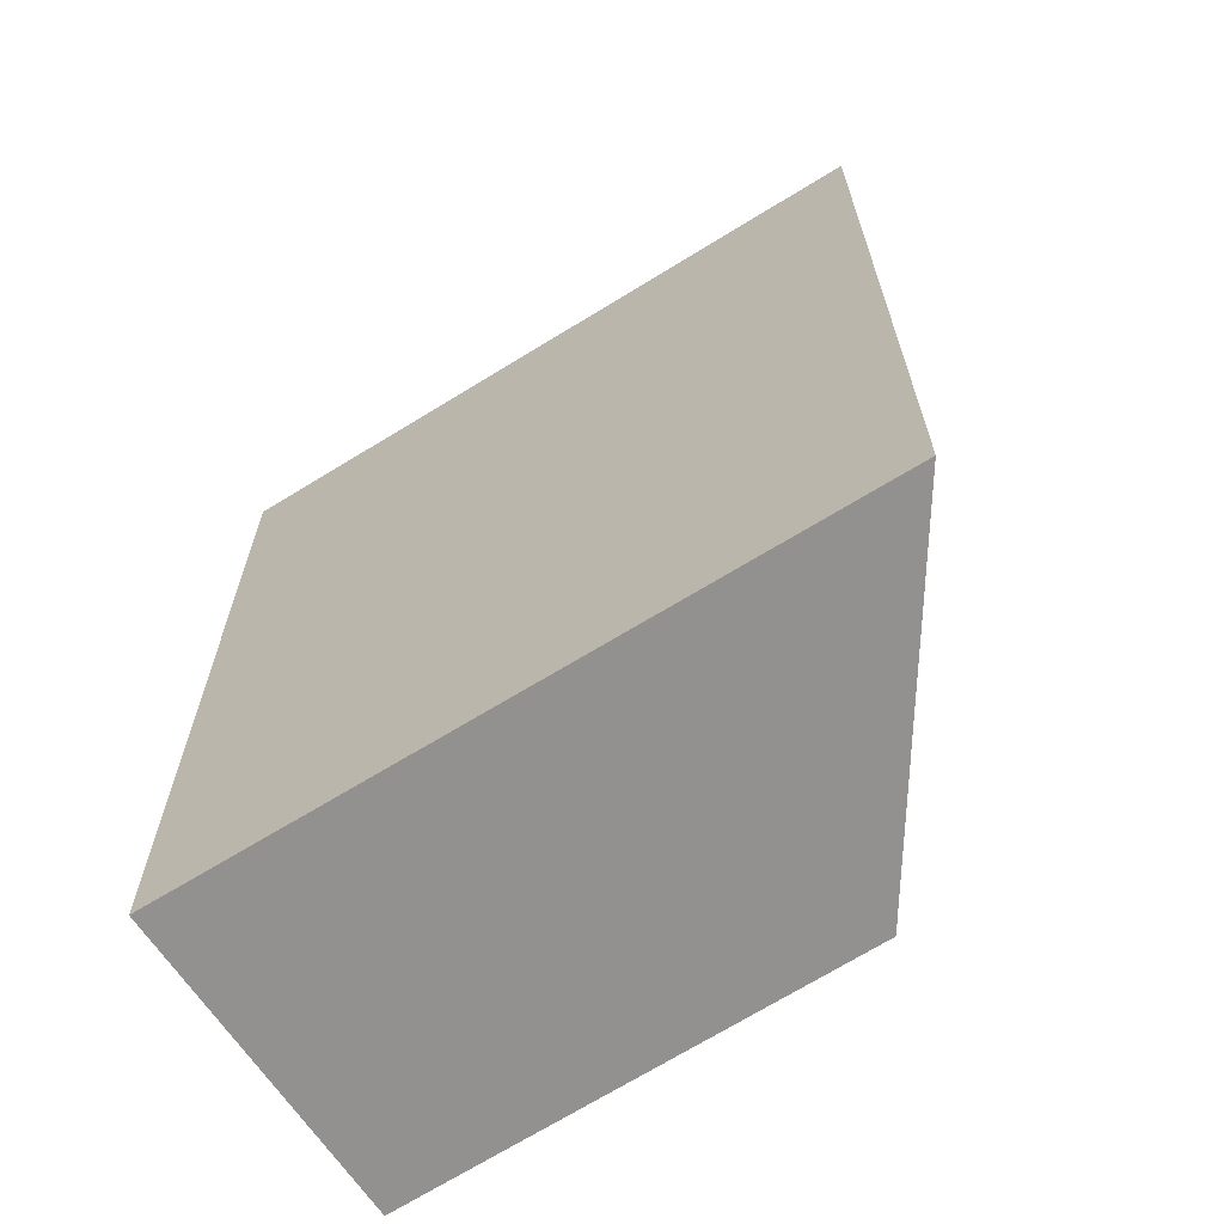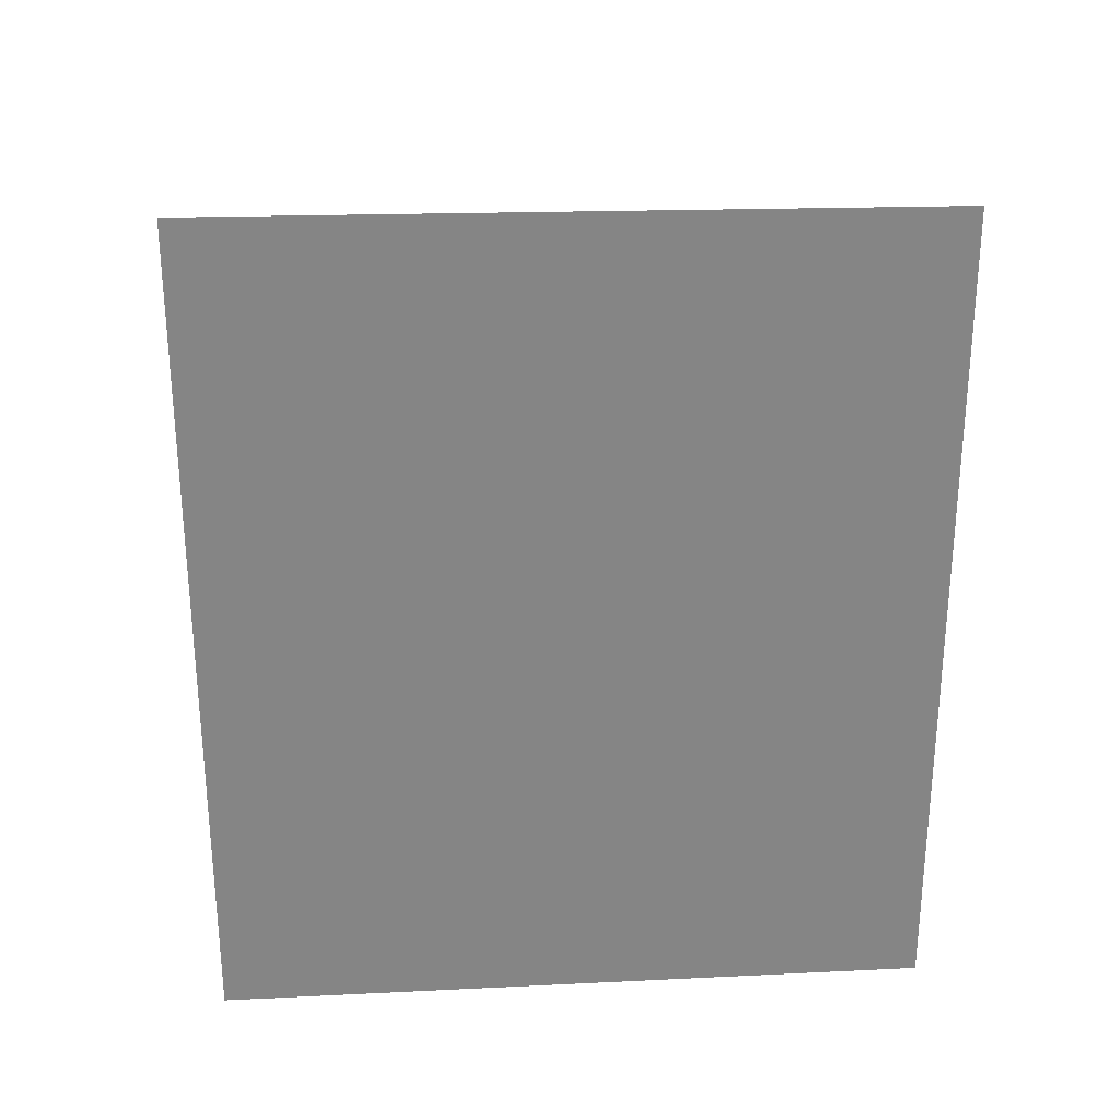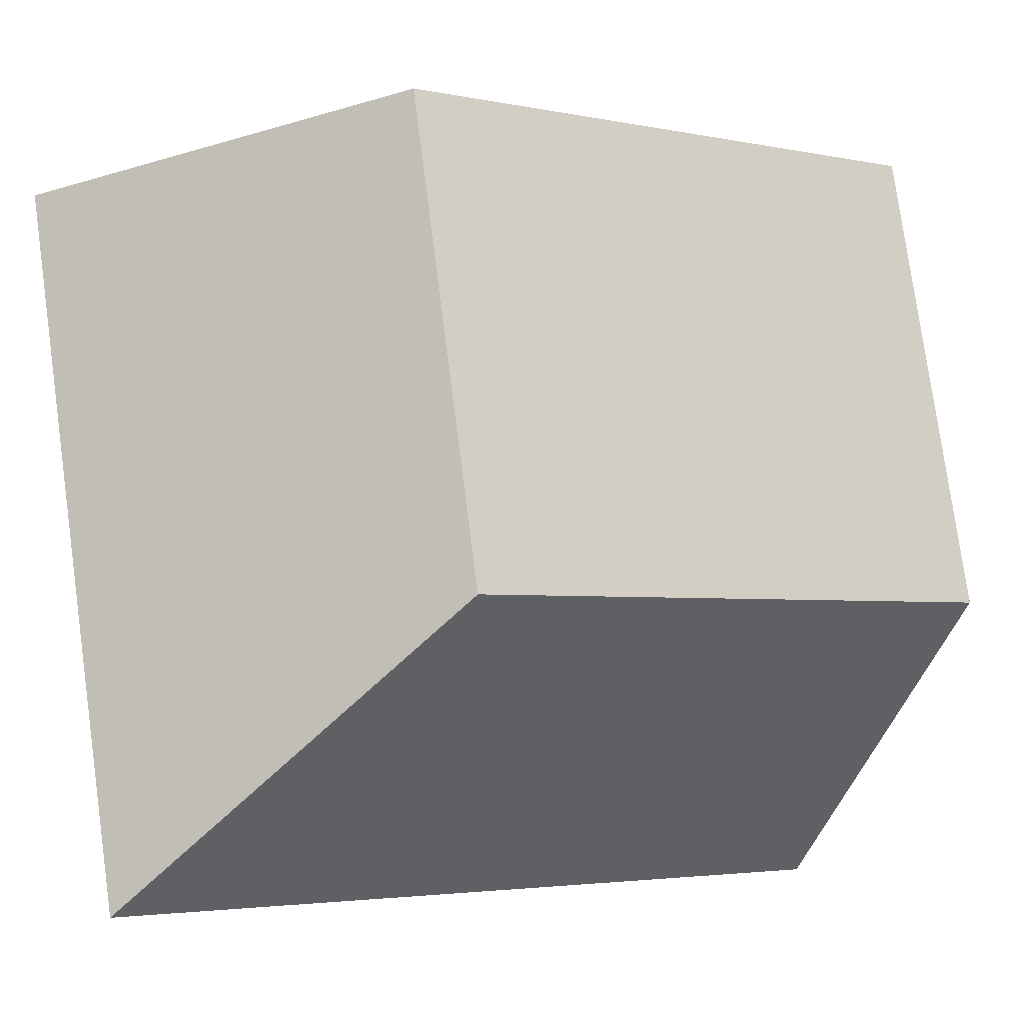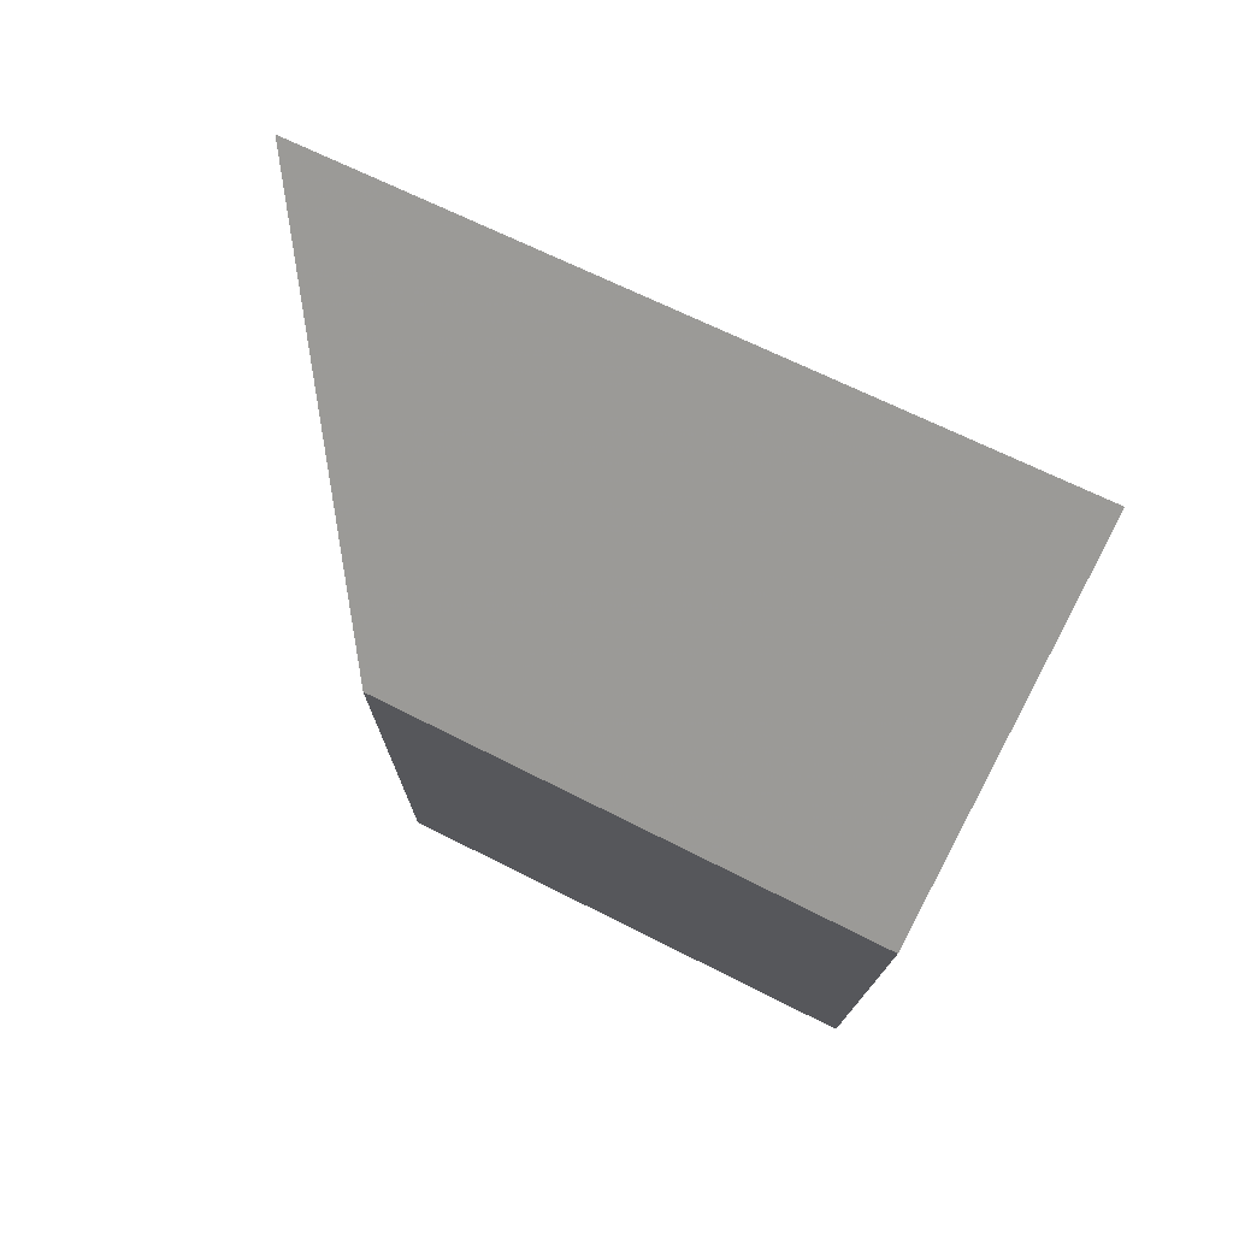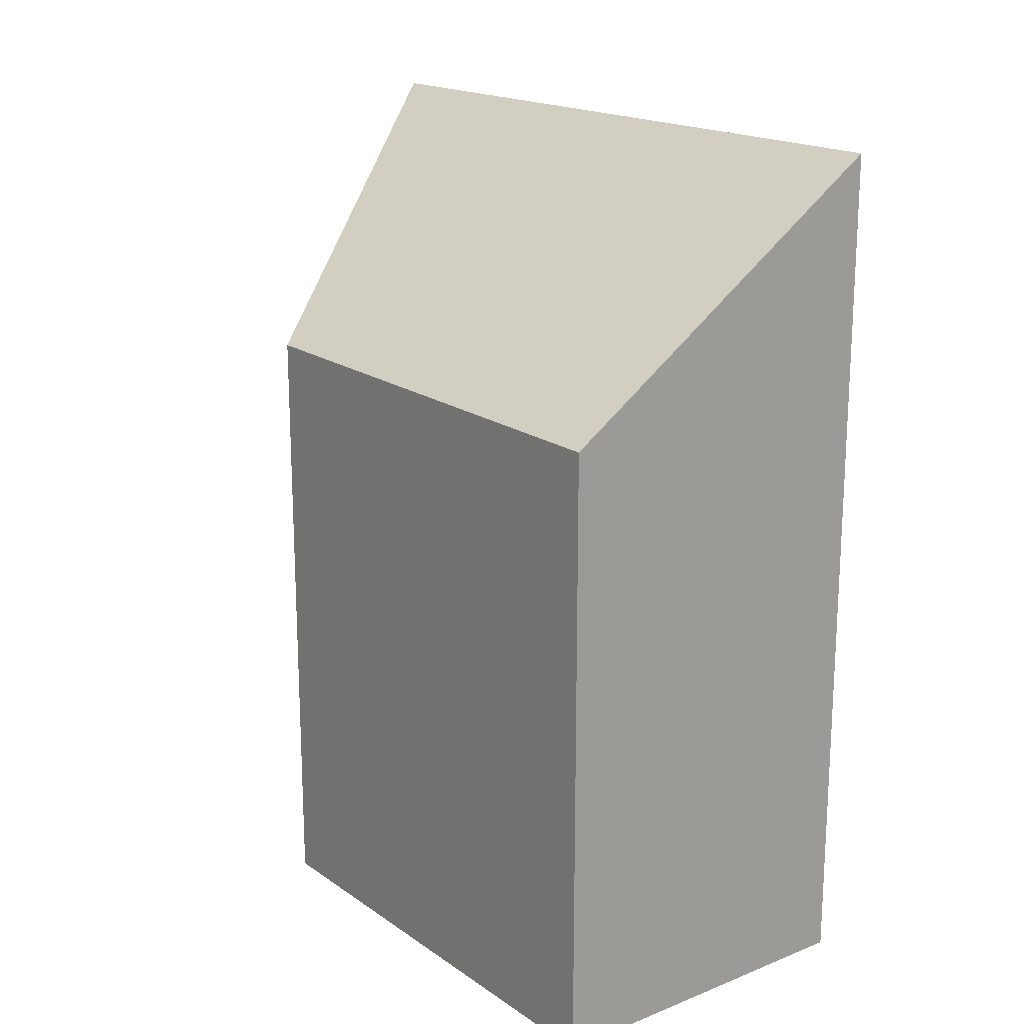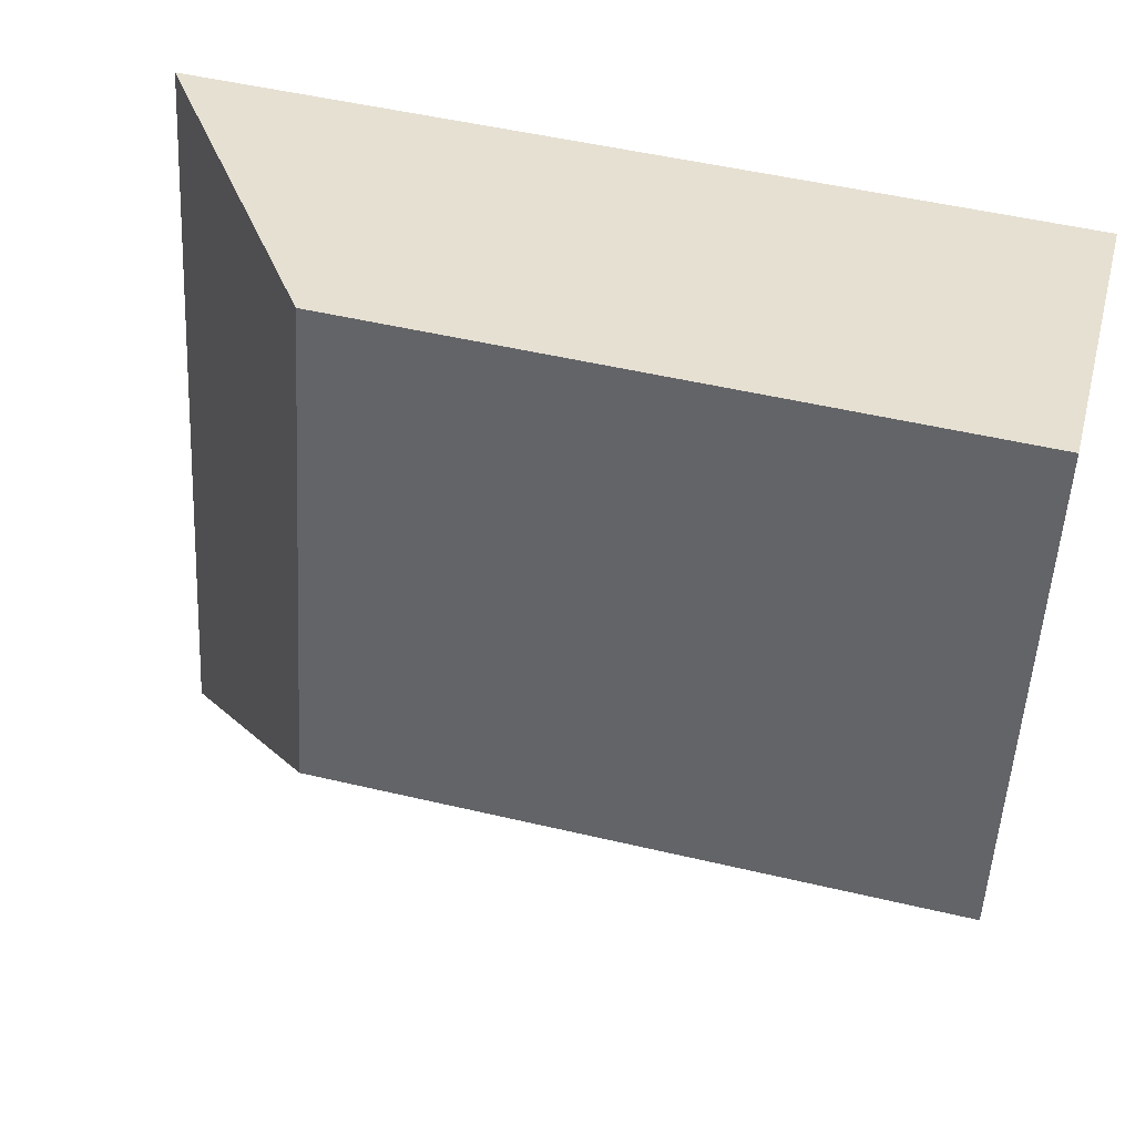
<metadata>
{"format":"obj","ext":"obj","renderer":"f3d","projection":"perspective","resolution":1024,"background":"white","views":[{"elev":-66.1,"azim":135.9,"up":"+Y"},{"elev":28.7,"azim":99.6,"up":"+Y"},{"elev":-3.4,"azim":-124.9,"up":"+Z"},{"elev":75.4,"azim":-50.8,"up":"+Y"},{"elev":18.8,"azim":-24.9,"up":"+Y"},{"elev":49.5,"azim":-75.3,"up":"+Z"}]}
</metadata>
<code>
v 2.499 -0.04418 -1.288
v 2.48 -0.04418 -1.374
v 2.48 -0.1545 -1.374
v 2.499 -0.1545 -1.288
v 2.48 -0.04418 -1.374
v 2.528 -0.003924 -1.427
v 2.528 -0.1545 -1.427
v 2.48 -0.1545 -1.374
v 2.48 -0.1545 -1.374
v 2.528 -0.1545 -1.427
v 2.559 -0.1545 -1.302
v 2.499 -0.1545 -1.288
v 2.559 -0.002367 -1.302
v 2.499 -0.04418 -1.288
v 2.499 -0.1545 -1.288
v 2.559 -0.1545 -1.302
v 2.559 -0.002367 -1.302
v 2.528 -0.003924 -1.427
v 2.48 -0.04418 -1.374
v 2.499 -0.04418 -1.288
v 2.528 -0.003924 -1.427
v 2.559 -0.002367 -1.302
v 2.559 -0.1545 -1.302
v 2.528 -0.1545 -1.427
f 1 2 3
f 1 3 4
f 5 6 7
f 5 7 8
f 9 10 11
f 9 11 12
f 13 14 15
f 13 15 16
f 17 18 19
f 17 19 20
f 21 22 23
f 21 23 24

</code>
